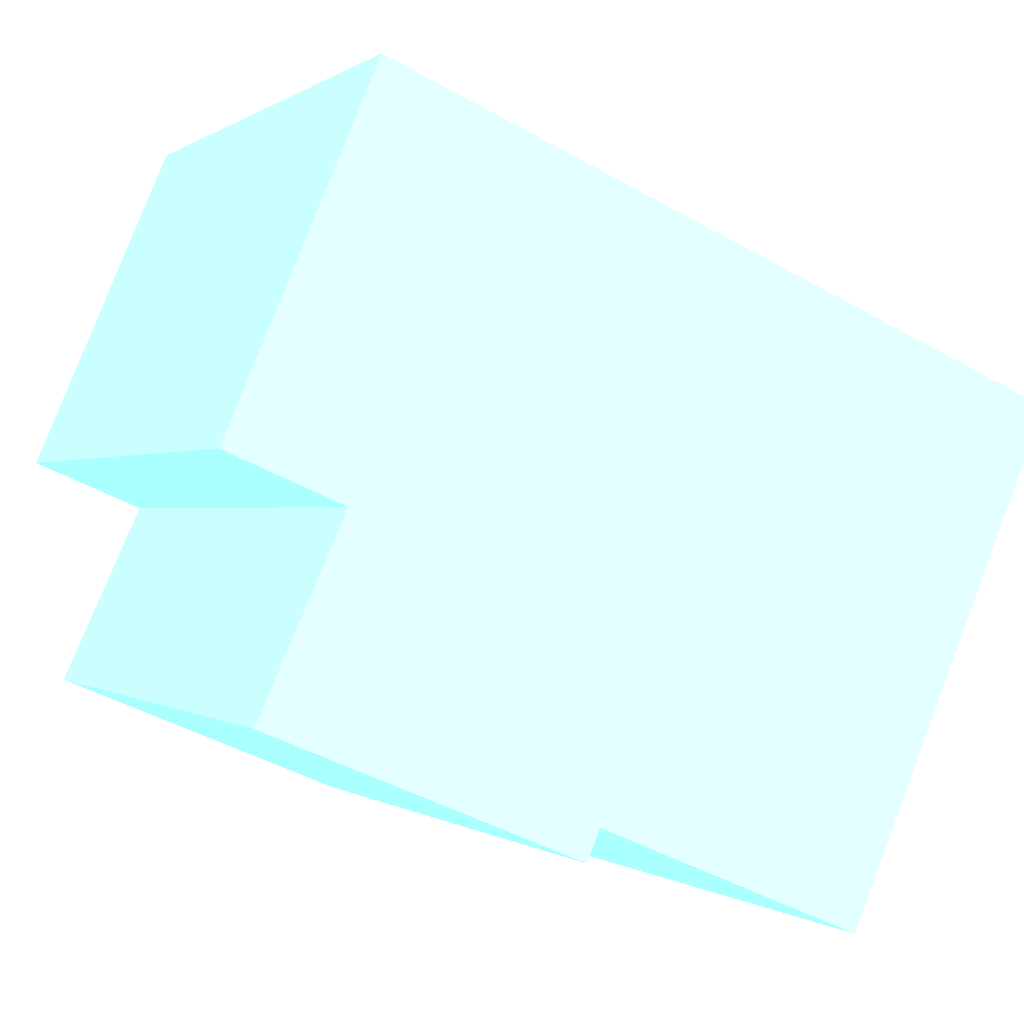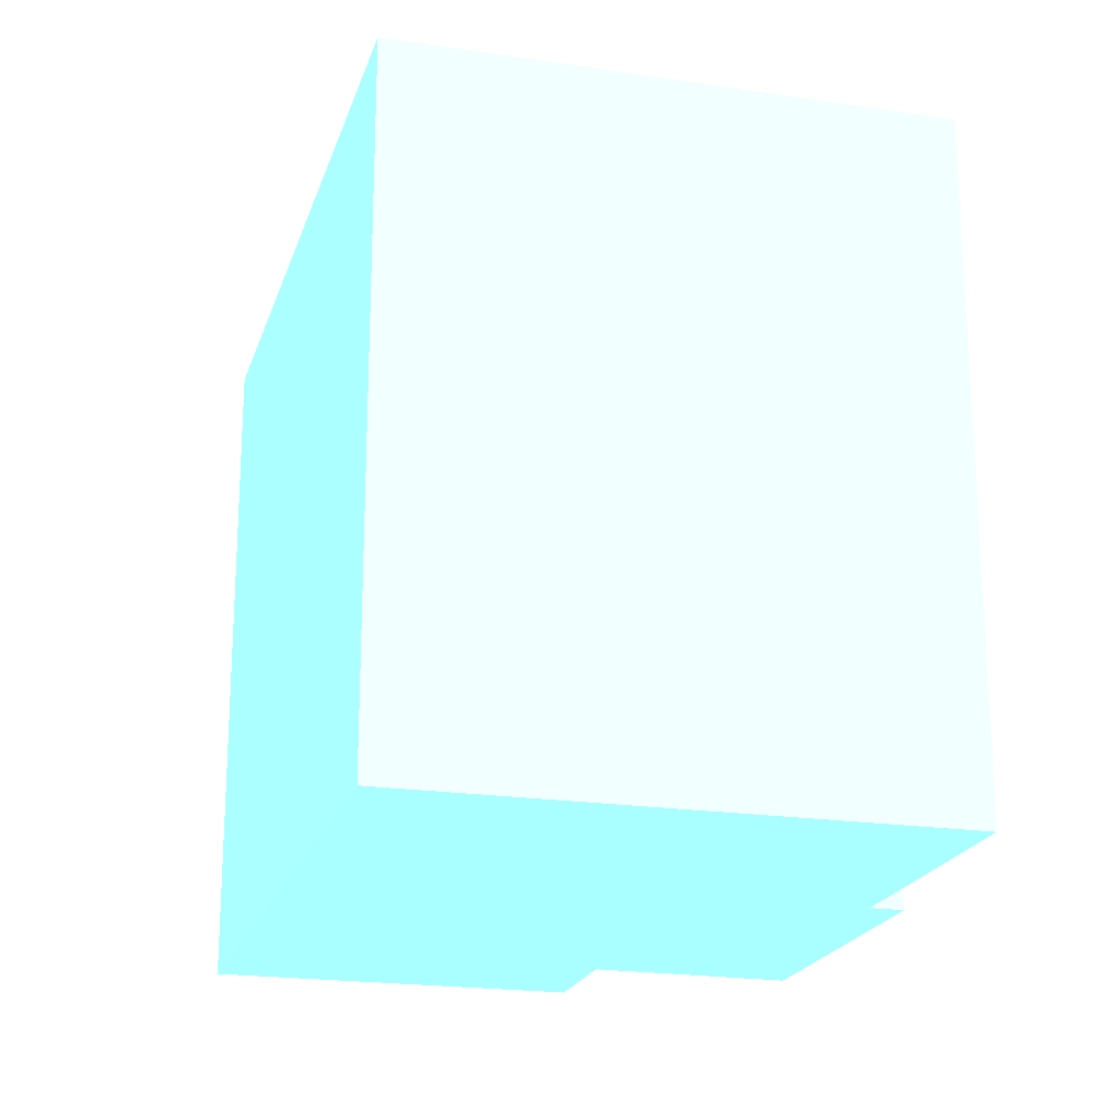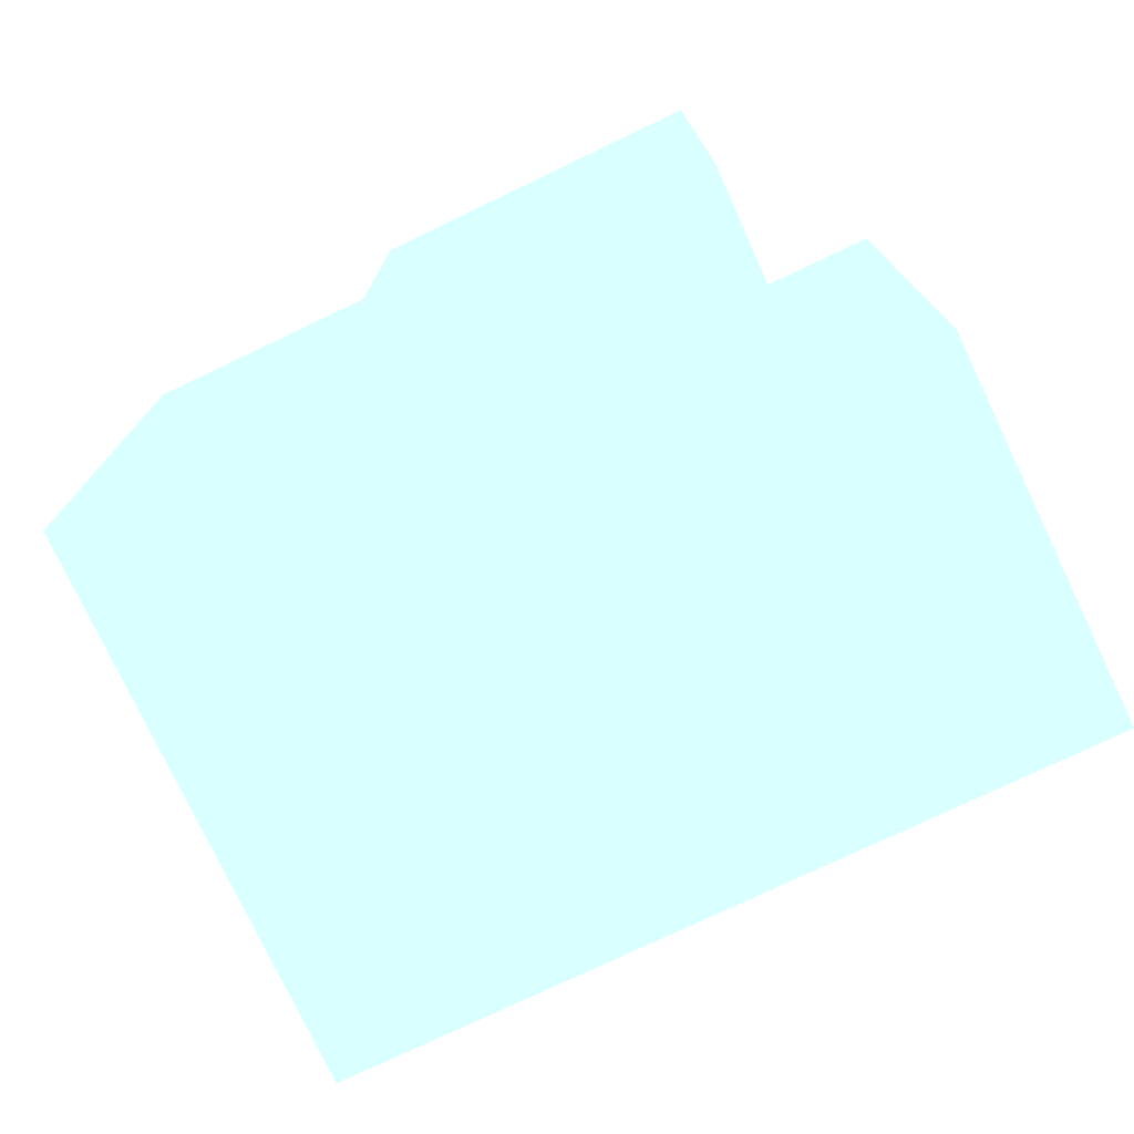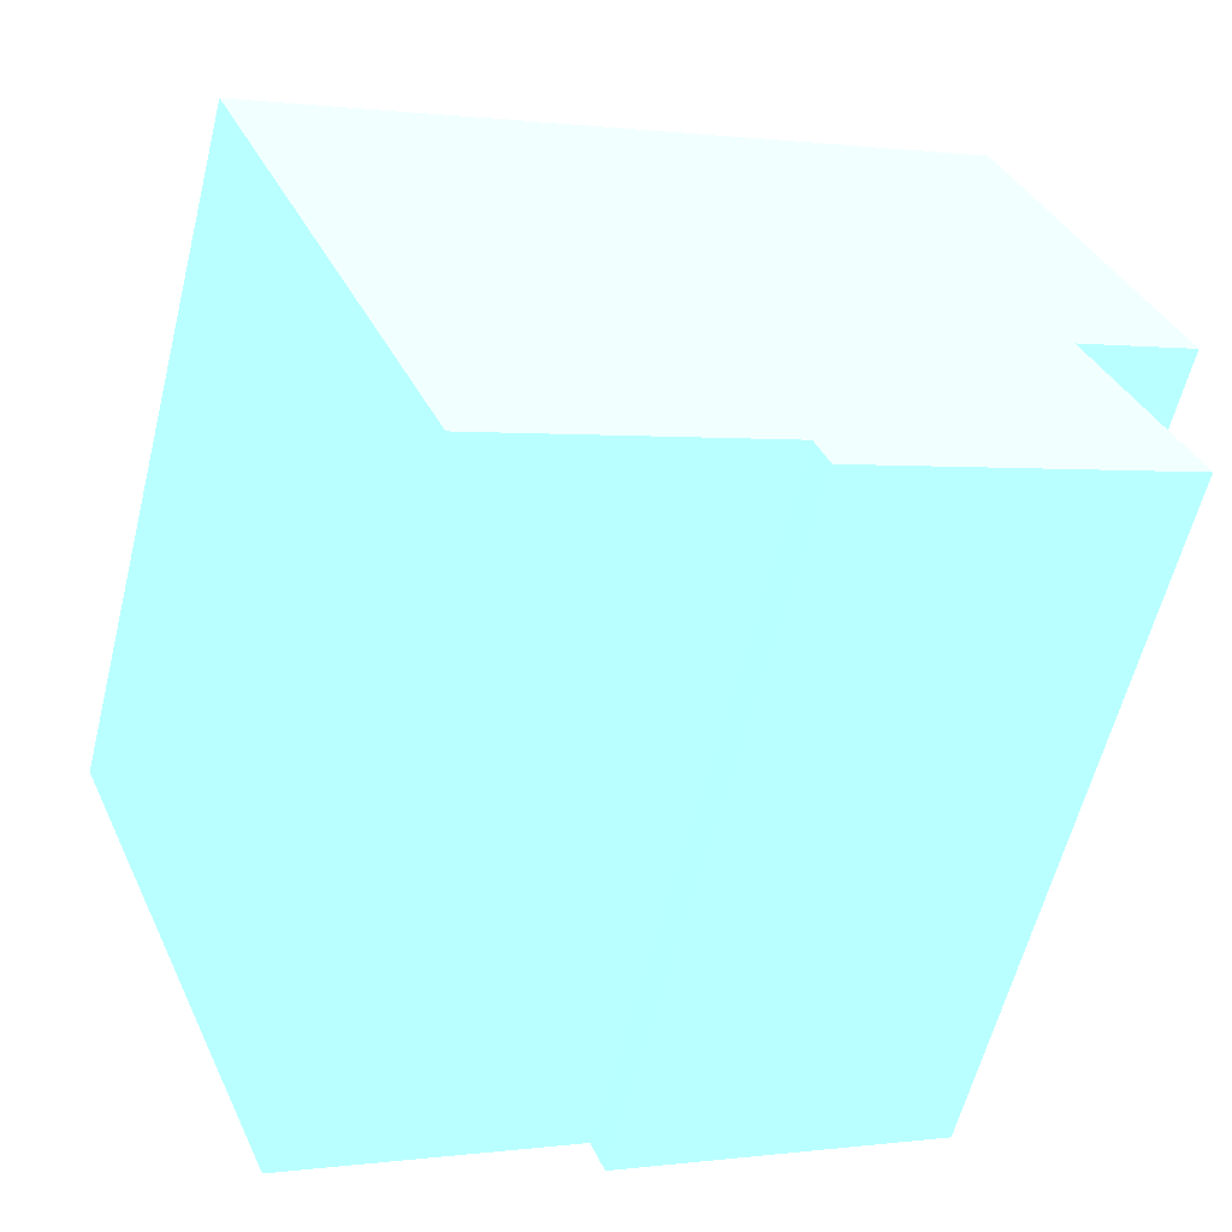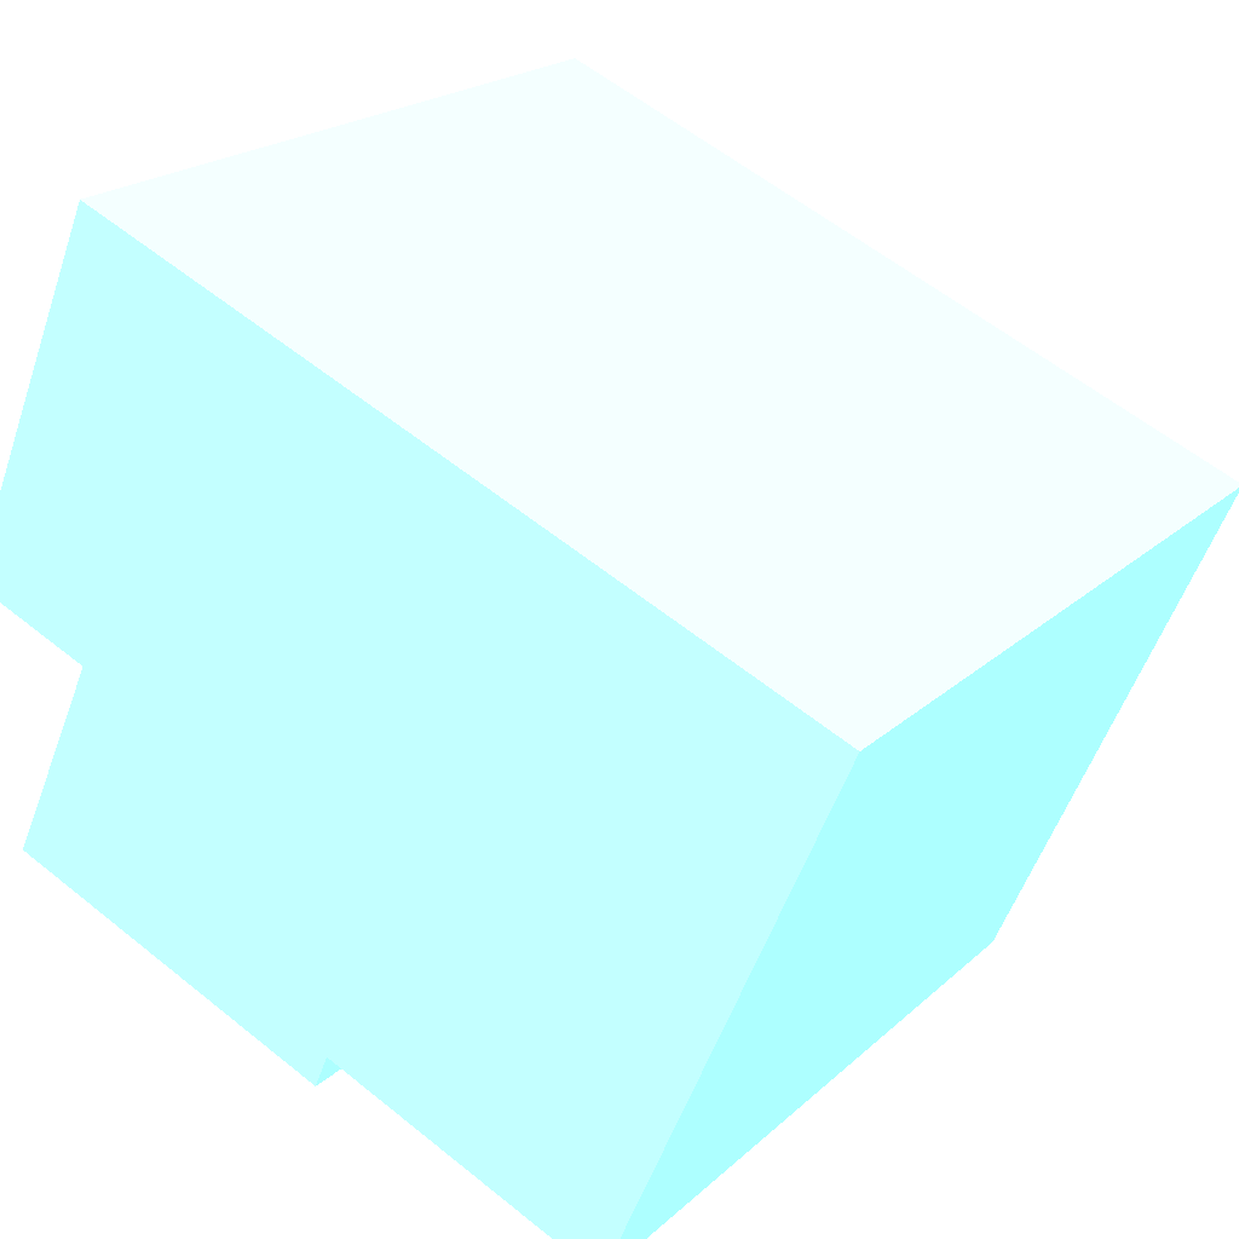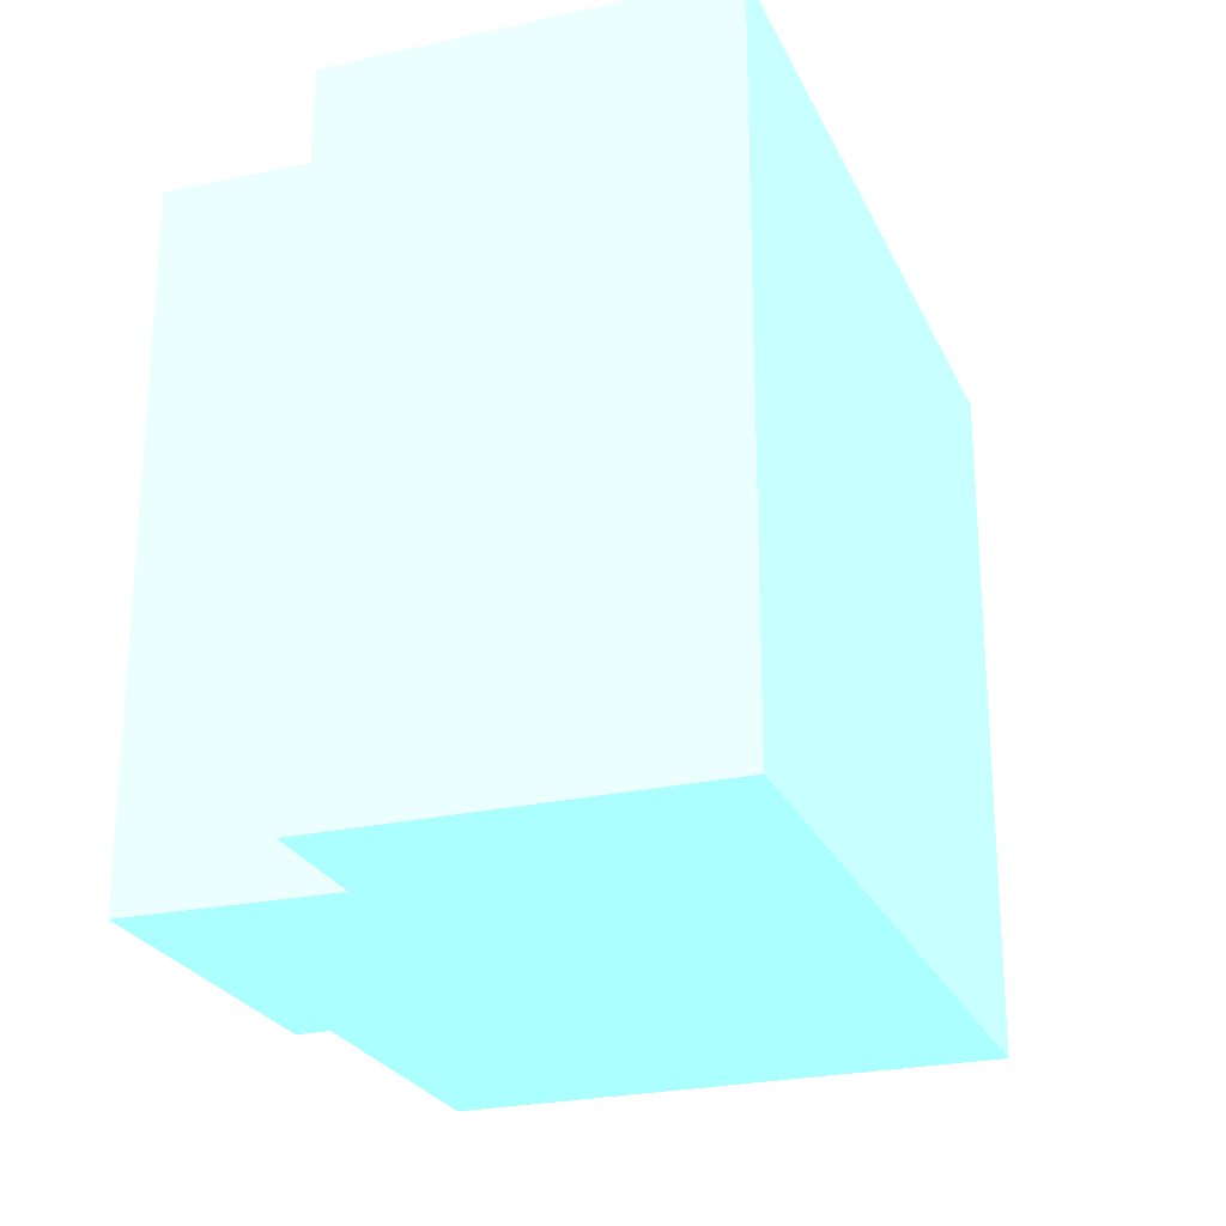
<metadata>
{"format":"obj","ext":"obj","renderer":"f3d","projection":"perspective","resolution":1024,"background":"white","views":[{"elev":0.0,"azim":-23.7,"up":"+Z"},{"elev":-20.5,"azim":97.9,"up":"+Y"},{"elev":-76.8,"azim":-131.5,"up":"+Y"},{"elev":-59.7,"azim":166.0,"up":"+Z"},{"elev":21.3,"azim":33.2,"up":"+Z"},{"elev":-24.7,"azim":-46.9,"up":"+Y"}]}
</metadata>
<code>
v -1.235e+04 0 4.115e+04 0.5059 0.8118 0.949
v -1.236e+04 0.0004708 4.114e+04 0.5059 0.8118 0.949
v -1.236e+04 0.0005731 4.114e+04 0.5059 0.8118 0.949
v -1.236e+04 0.0006023 4.114e+04 0.5059 0.8118 0.949
v -1.237e+04 0.0007218 4.115e+04 0.5059 0.8118 0.949
v -1.236e+04 0.0005425 4.115e+04 0.5059 0.8118 0.949
v -1.237e+04 0.0005882 4.115e+04 0.5059 0.8118 0.949
v -1.236e+04 0.0002656 4.115e+04 0.5059 0.8118 0.949
v -1.235e+04 9.309 4.115e+04 0.5059 0.8118 0.949
v -1.236e+04 9.31 4.114e+04 0.5059 0.8118 0.949
v -1.236e+04 9.31 4.114e+04 0.5059 0.8118 0.949
v -1.236e+04 9.31 4.114e+04 0.5059 0.8118 0.949
v -1.237e+04 9.31 4.115e+04 0.5059 0.8118 0.949
v -1.236e+04 9.31 4.115e+04 0.5059 0.8118 0.949
v -1.237e+04 9.31 4.115e+04 0.5059 0.8118 0.949
v -1.236e+04 9.31 4.115e+04 0.5059 0.8118 0.949
f 1 8 7
f 3 2 1
f 5 4 3
f 1 7 6
f 5 3 1
f 1 6 5
f 15 16 9
f 9 10 11
f 11 12 13
f 14 15 9
f 9 11 13
f 13 14 9
f 1 10 9
f 1 2 10
f 2 11 10
f 2 3 11
f 3 12 11
f 3 4 12
f 4 13 12
f 4 5 13
f 5 14 13
f 5 6 14
f 6 15 14
f 6 7 15
f 7 16 15
f 7 8 16
f 8 9 16
f 8 1 9

</code>
